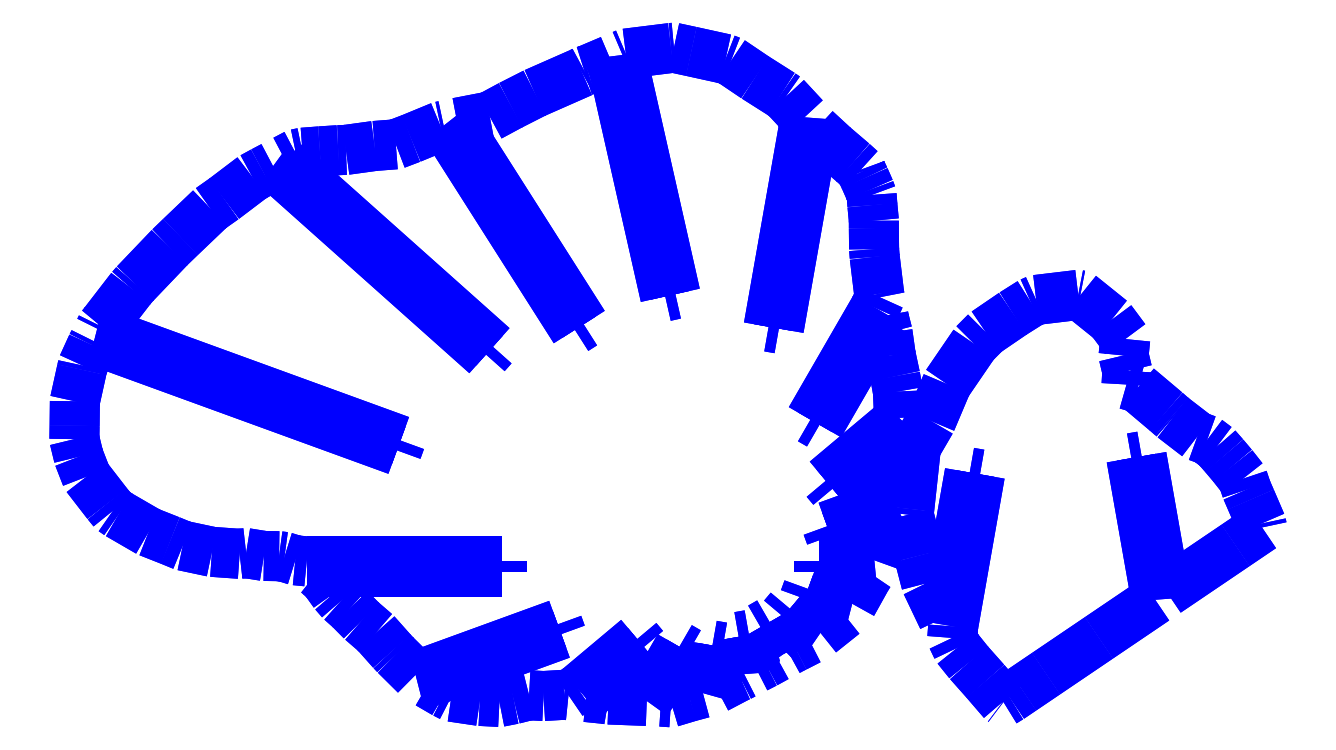
<metadata>
{"format":"dxf","ext":"dxf","renderer":"ezdxf+matplotlib","layout":"modelspace","background":"white","min_lineweight":24,"dpi":150}
</metadata>
<code>
0
SECTION
2
ENTITIES
0
INSERT
8
boundary
2
block 2
10
0
20
0
30
0
0
INSERT
8
boundary
2
block 3
10
0
20
0
30
0
0
INSERT
8
boundary
2
block 4
10
0
20
0
30
0
0
INSERT
8
boundary
2
block 5
10
0
20
0
30
0
0
INSERT
8
boundary
2
block 6
10
0
20
0
30
0
0
INSERT
8
boundary
2
block 7
10
0
20
0
30
0
0
INSERT
8
boundary
2
block 8
10
0
20
0
30
0
0
INSERT
8
boundary
2
block 9
10
0
20
0
30
0
0
INSERT
8
boundary
2
block 10
10
0
20
0
30
0
0
INSERT
8
boundary
2
block 11
10
0
20
0
30
0
0
INSERT
8
boundary
2
block 12
10
0
20
0
30
0
0
INSERT
8
boundary
2
block 13
10
0
20
0
30
0
0
INSERT
8
boundary
2
block 14
10
0
20
0
30
0
0
INSERT
8
boundary
2
block 15
10
0
20
0
30
0
0
INSERT
8
boundary
2
block 16
10
0
20
0
30
0
0
INSERT
8
boundary
2
block 17
10
0
20
0
30
0
0
INSERT
8
boundary
2
block 18
10
0
20
0
30
0
0
INSERT
8
boundary
2
block 19
10
0
20
0
30
0
0
INSERT
8
boundary
2
block 20
10
0
20
0
30
0
0
INSERT
8
boundary
2
block 21
10
0
20
0
30
0
0
INSERT
8
boundary
2
block 22
10
0
20
0
30
0
0
INSERT
8
boundary
2
block 23
10
0
20
0
30
0
0
INSERT
8
boundary
2
block 24
10
0
20
0
30
0
0
INSERT
8
boundary
2
block 25
10
0
20
0
30
0
0
INSERT
8
boundary
2
block 26
10
0
20
0
30
0
0
INSERT
8
boundary
2
block 27
10
0
20
0
30
0
0
INSERT
8
boundary
2
block 28
10
0
20
0
30
0
0
INSERT
8
boundary
2
block 29
10
0
20
0
30
0
0
INSERT
8
boundary
2
block 30
10
0
20
0
30
0
0
INSERT
8
boundary
2
block 31
10
0
20
0
30
0
0
INSERT
8
boundary
2
block 32
10
0
20
0
30
0
0
INSERT
8
boundary
2
block 33
10
0
20
0
30
0
0
INSERT
8
boundary
2
block 34
10
0
20
0
30
0
0
INSERT
8
boundary
2
block 35
10
0
20
0
30
0
0
INSERT
8
boundary
2
block 36
10
0
20
0
30
0
0
INSERT
8
boundary
2
block 37
10
0
20
0
30
0
0
INSERT
8
boundary
2
block 38
10
0
20
0
30
0
0
INSERT
8
boundary
2
block 39
10
0
20
0
30
0
0
INSERT
8
boundary
2
block 40
10
0
20
0
30
0
0
INSERT
8
boundary
2
block 41
10
0
20
0
30
0
0
INSERT
8
boundary
2
block 42
10
0
20
0
30
0
0
INSERT
8
boundary
2
block 43
10
0
20
0
30
0
0
INSERT
8
boundary
2
block 44
10
0
20
0
30
0
0
INSERT
8
boundary
2
block 45
10
0
20
0
30
0
0
INSERT
8
boundary
2
block 46
10
0
20
0
30
0
0
INSERT
8
boundary
2
block 47
10
0
20
0
30
0
0
INSERT
8
boundary
2
block 48
10
0
20
0
30
0
0
INSERT
8
boundary
2
block 49
10
0
20
0
30
0
0
INSERT
8
boundary
2
block 50
10
0
20
0
30
0
0
INSERT
8
boundary
2
block 51
10
0
20
0
30
0
0
INSERT
8
boundary
2
block 52
10
0
20
0
30
0
0
INSERT
8
boundary
2
block 53
10
0
20
0
30
0
0
INSERT
8
boundary
2
block 54
10
0
20
0
30
0
0
INSERT
8
boundary
2
block 55
10
0
20
0
30
0
0
INSERT
8
boundary
2
block 56
10
0
20
0
30
0
0
INSERT
8
boundary
2
block 57
10
0
20
0
30
0
0
INSERT
8
boundary
2
block 58
10
0
20
0
30
0
0
INSERT
8
boundary
2
block 59
10
0
20
0
30
0
0
INSERT
8
boundary
2
block 60
10
0
20
0
30
0
0
INSERT
8
boundary
2
block 61
10
0
20
0
30
0
0
INSERT
8
boundary
2
block 62
10
0
20
0
30
0
0
INSERT
8
boundary
2
block 63
10
0
20
0
30
0
0
INSERT
8
boundary
2
block 64
10
0
20
0
30
0
0
INSERT
8
boundary
2
block 65
10
0
20
0
30
0
0
INSERT
8
boundary
2
block 66
10
0
20
0
30
0
0
INSERT
8
boundary
2
block 67
10
0
20
0
30
0
0
INSERT
8
boundary
2
block 68
10
0
20
0
30
0
0
INSERT
8
boundary
2
block 69
10
0
20
0
30
0
0
INSERT
8
boundary
2
block 70
10
0
20
0
30
0
0
INSERT
8
boundary
2
block 71
10
0
20
0
30
0
0
INSERT
8
boundary
2
block 72
10
0
20
0
30
0
0
INSERT
8
boundary
2
block 73
10
0
20
0
30
0
0
INSERT
8
boundary
2
block 74
10
0
20
0
30
0
0
INSERT
8
boundary
2
block 75
10
0
20
0
30
0
0
INSERT
8
boundary
2
block 76
10
0
20
0
30
0
0
INSERT
8
boundary
2
block 77
10
0
20
0
30
0
0
INSERT
8
boundary
2
block 78
10
0
20
0
30
0
0
INSERT
8
boundary
2
block 79
10
0
20
0
30
0
0
INSERT
8
boundary
2
block 80
10
0
20
0
30
0
0
INSERT
8
boundary
2
block 81
10
0
20
0
30
0
0
INSERT
8
boundary
2
block 82
10
0
20
0
30
0
0
INSERT
8
boundary
2
block 83
10
0
20
0
30
0
0
INSERT
8
boundary
2
block 84
10
0
20
0
30
0
0
INSERT
8
boundary
2
block 85
10
0
20
0
30
0
0
INSERT
8
boundary
2
block 86
10
0
20
0
30
0
0
INSERT
8
boundary
2
block 87
10
0
20
0
30
0
0
INSERT
8
boundary
2
block 88
10
0
20
0
30
0
0
INSERT
8
boundary
2
block 89
10
0
20
0
30
0
0
INSERT
8
boundary
2
block 90
10
0
20
0
30
0
0
INSERT
8
boundary
2
block 91
10
0
20
0
30
0
0
INSERT
8
boundary
2
block 92
10
0
20
0
30
0
0
INSERT
8
boundary
2
block 93
10
0
20
0
30
0
0
INSERT
8
boundary
2
block 94
10
0
20
0
30
0
0
INSERT
8
boundary
2
block 95
10
0
20
0
30
0
0
INSERT
8
boundary
2
block 96
10
0
20
0
30
0
0
INSERT
8
boundary
2
block 97
10
0
20
0
30
0
0
INSERT
8
boundary
2
block 98
10
0
20
0
30
0
0
INSERT
8
boundary
2
block 99
10
0
20
0
30
0
0
INSERT
8
boundary
2
block 100
10
0
20
0
30
0
0
INSERT
8
boundary
2
block 101
10
0
20
0
30
0
0
INSERT
8
boundary
2
block 102
10
0
20
0
30
0
0
INSERT
8
boundary
2
block 103
10
0
20
0
30
0
0
INSERT
8
boundary
2
block 104
10
0
20
0
30
0
0
INSERT
8
boundary
2
block 105
10
0
20
0
30
0
0
INSERT
8
boundary
2
block 106
10
0
20
0
30
0
0
INSERT
8
boundary
2
block 107
10
0
20
0
30
0
0
INSERT
8
boundary
2
block 108
10
0
20
0
30
0
0
INSERT
8
boundary
2
block 109
10
0
20
0
30
0
0
INSERT
8
boundary
2
block 110
10
0
20
0
30
0
0
INSERT
8
boundary
2
block 111
10
0
20
0
30
0
0
INSERT
8
boundary
2
block 112
10
0
20
0
30
0
0
INSERT
8
boundary
2
block 113
10
0
20
0
30
0
0
INSERT
8
boundary
2
block 114
10
0
20
0
30
0
0
INSERT
8
boundary
2
block 115
10
0
20
0
30
0
0
INSERT
8
boundary
2
block 116
10
0
20
0
30
0
0
INSERT
8
boundary
2
block 117
10
0
20
0
30
0
0
INSERT
8
boundary
2
block 118
10
0
20
0
30
0
0
INSERT
8
boundary
2
block 119
10
0
20
0
30
0
0
INSERT
8
boundary
2
block 120
10
0
20
0
30
0
0
INSERT
8
boundary
2
block 121
10
0
20
0
30
0
0
INSERT
8
boundary
2
block 122
10
0
20
0
30
0
0
INSERT
8
boundary
2
block 123
10
0
20
0
30
0
0
INSERT
8
boundary
2
block 124
10
0
20
0
30
0
0
INSERT
8
boundary
2
block 125
10
0
20
0
30
0
0
INSERT
8
boundary
2
block 126
10
0
20
0
30
0
0
INSERT
8
boundary
2
block 127
10
0
20
0
30
0
0
INSERT
8
boundary
2
block 128
10
0
20
0
30
0
0
INSERT
8
boundary
2
block 129
10
0
20
0
30
0
0
INSERT
8
boundary
2
block 130
10
0
20
0
30
0
0
INSERT
8
boundary
2
block 131
10
0
20
0
30
0
0
INSERT
8
boundary
2
block 132
10
0
20
0
30
0
0
INSERT
8
boundary
2
block 133
10
0
20
0
30
0
0
INSERT
8
boundary
2
block 134
10
0
20
0
30
0
0
INSERT
8
boundary
2
block 135
10
0
20
0
30
0
0
INSERT
8
boundary
2
block 136
10
0
20
0
30
0
0
INSERT
8
boundary
2
block 137
10
0
20
0
30
0
0
INSERT
8
boundary
2
block 138
10
0
20
0
30
0
0
INSERT
8
boundary
2
block 139
10
0
20
0
30
0
0
INSERT
8
boundary
2
block 140
10
0
20
0
30
0
0
INSERT
8
boundary
2
block 141
10
0
20
0
30
0
0
INSERT
8
boundary
2
block 142
10
0
20
0
30
0
0
INSERT
8
boundary
2
block 143
10
0
20
0
30
0
0
INSERT
8
boundary
2
block 144
10
0
20
0
30
0
0
INSERT
8
boundary
2
block 145
10
0
20
0
30
0
0
INSERT
8
boundary
2
block 146
10
0
20
0
30
0
0
INSERT
8
boundary
2
block 147
10
0
20
0
30
0
0
INSERT
8
boundary
2
block 148
10
0
20
0
30
0
0
INSERT
8
boundary
2
block 149
10
0
20
0
30
0
0
INSERT
8
boundary
2
block 150
10
0
20
0
30
0
0
INSERT
8
boundary
2
block 151
10
0
20
0
30
0
0
INSERT
8
boundary
2
block 152
10
0
20
0
30
0
0
INSERT
8
boundary
2
block 153
10
0
20
0
30
0
0
INSERT
8
boundary
2
block 154
10
0
20
0
30
0
0
INSERT
8
boundary
2
block 155
10
0
20
0
30
0
0
INSERT
8
boundary
2
block 156
10
0
20
0
30
0
0
INSERT
8
boundary
2
block 157
10
0
20
0
30
0
0
INSERT
8
boundary
2
block 158
10
0
20
0
30
0
0
INSERT
8
boundary
2
block 159
10
0
20
0
30
0
0
INSERT
8
boundary
2
block 160
10
0
20
0
30
0
0
INSERT
8
boundary
2
block 161
10
0
20
0
30
0
0
INSERT
8
boundary
2
block 162
10
0
20
0
30
0
0
INSERT
8
boundary
2
block 163
10
0
20
0
30
0
0
INSERT
8
boundary
2
block 164
10
0
20
0
30
0
0
INSERT
8
boundary
2
block 165
10
0
20
0
30
0
0
INSERT
8
boundary
2
block 166
10
0
20
0
30
0
0
INSERT
8
boundary
2
block 167
10
0
20
0
30
0
0
INSERT
8
boundary
2
block 168
10
0
20
0
30
0
0
INSERT
8
boundary
2
block 169
10
0
20
0
30
0
0
INSERT
8
boundary
2
block 170
10
0
20
0
30
0
0
INSERT
8
boundary
2
block 171
10
0
20
0
30
0
0
INSERT
8
boundary
2
block 172
10
0
20
0
30
0
0
INSERT
8
boundary
2
block 173
10
0
20
0
30
0
0
INSERT
8
boundary
2
block 174
10
0
20
0
30
0
0
INSERT
8
boundary
2
block 175
10
0
20
0
30
0
0
INSERT
8
boundary
2
block 176
10
0
20
0
30
0
0
INSERT
8
boundary
2
block 177
10
0
20
0
30
0
0
INSERT
8
boundary
2
block 178
10
0
20
0
30
0
0
INSERT
8
boundary
2
block 179
10
0
20
0
30
0
0
INSERT
8
boundary
2
block 180
10
0
20
0
30
0
0
INSERT
8
boundary
2
block 181
10
0
20
0
30
0
0
INSERT
8
boundary
2
block 182
10
0
20
0
30
0
0
INSERT
8
boundary
2
block 183
10
0
20
0
30
0
0
INSERT
8
boundary
2
block 184
10
0
20
0
30
0
0
INSERT
8
boundary
2
block 185
10
0
20
0
30
0
0
INSERT
8
boundary
2
block 186
10
0
20
0
30
0
0
INSERT
8
boundary
2
block 187
10
0
20
0
30
0
0
INSERT
8
boundary
2
block 188
10
0
20
0
30
0
0
INSERT
8
boundary
2
block 189
10
0
20
0
30
0
0
INSERT
8
boundary
2
block 190
10
0
20
0
30
0
0
INSERT
8
boundary
2
block 191
10
0
20
0
30
0
0
INSERT
8
boundary
2
block 192
10
0
20
0
30
0
0
INSERT
8
boundary
2
block 193
10
0
20
0
30
0
0
INSERT
8
boundary
2
block 194
10
0
20
0
30
0
0
INSERT
8
boundary
2
block 195
10
0
20
0
30
0
0
INSERT
8
boundary
2
block 196
10
0
20
0
30
0
0
INSERT
8
boundary
2
block 197
10
0
20
0
30
0
0
INSERT
8
boundary
2
block 198
10
0
20
0
30
0
0
INSERT
8
boundary
2
block 199
10
0
20
0
30
0
0
INSERT
8
boundary
2
block 200
10
0
20
0
30
0
0
INSERT
8
boundary
2
block 201
10
0
20
0
30
0
0
INSERT
8
boundary
2
block 202
10
0
20
0
30
0
0
INSERT
8
boundary
2
block 203
10
0
20
0
30
0
0
INSERT
8
boundary
2
block 204
10
0
20
0
30
0
0
INSERT
8
boundary
2
block 205
10
0
20
0
30
0
0
INSERT
8
boundary
2
block 206
10
0
20
0
30
0
0
INSERT
8
boundary
2
block 207
10
0
20
0
30
0
0
INSERT
8
boundary
2
block 208
10
0
20
0
30
0
0
INSERT
8
boundary
2
block 209
10
0
20
0
30
0
0
INSERT
8
boundary
2
block 210
10
0
20
0
30
0
0
INSERT
8
boundary
2
block 211
10
0
20
0
30
0
0
INSERT
8
boundary
2
block 212
10
0
20
0
30
0
0
INSERT
8
boundary
2
block 213
10
0
20
0
30
0
0
INSERT
8
boundary
2
block 214
10
0
20
0
30
0
0
INSERT
8
boundary
2
block 215
10
0
20
0
30
0
0
INSERT
8
boundary
2
block 216
10
0
20
0
30
0
0
INSERT
8
boundary
2
block 217
10
0
20
0
30
0
0
INSERT
8
boundary
2
block 218
10
0
20
0
30
0
0
INSERT
8
boundary
2
block 219
10
0
20
0
30
0
0
INSERT
8
boundary
2
block 220
10
0
20
0
30
0
0
INSERT
8
boundary
2
block 221
10
0
20
0
30
0
0
INSERT
8
boundary
2
block 222
10
0
20
0
30
0
0
INSERT
8
boundary
2
block 223
10
0
20
0
30
0
0
INSERT
8
boundary
2
block 224
10
0
20
0
30
0
0
INSERT
8
boundary
2
block 225
10
0
20
0
30
0
0
INSERT
8
boundary
2
block 226
10
0
20
0
30
0
0
INSERT
8
boundary
2
block 227
10
0
20
0
30
0
0
INSERT
8
boundary
2
block 228
10
0
20
0
30
0
0
INSERT
8
boundary
2
block 229
10
0
20
0
30
0
0
INSERT
8
boundary
2
block 230
10
0
20
0
30
0
0
INSERT
8
boundary
2
block 231
10
0
20
0
30
0
0
INSERT
8
boundary
2
block 232
10
0
20
0
30
0
0
INSERT
8
boundary
2
block 233
10
0
20
0
30
0
0
INSERT
8
boundary
2
block 234
10
0
20
0
30
0
0
INSERT
8
boundary
2
block 235
10
0
20
0
30
0
0
INSERT
8
boundary
2
block 236
10
0
20
0
30
0
0
INSERT
8
boundary
2
block 237
10
0
20
0
30
0
0
INSERT
8
boundary
2
block 238
10
0
20
0
30
0
0
INSERT
8
boundary
2
block 239
10
0
20
0
30
0
0
INSERT
8
boundary
2
block 240
10
0
20
0
30
0
0
INSERT
8
boundary
2
block 241
10
0
20
0
30
0
0
INSERT
8
boundary
2
block 242
10
0
20
0
30
0
0
INSERT
8
boundary
2
block 243
10
0
20
0
30
0
0
INSERT
8
boundary
2
block 244
10
0
20
0
30
0
0
INSERT
8
boundary
2
block 245
10
0
20
0
30
0
0
INSERT
8
boundary
2
block 246
10
0
20
0
30
0
0
INSERT
8
boundary
2
block 247
10
0
20
0
30
0
0
INSERT
8
boundary
2
block 248
10
0
20
0
30
0
0
INSERT
8
boundary
2
block 249
10
0
20
0
30
0
0
INSERT
8
boundary
2
block 250
10
0
20
0
30
0
0
INSERT
8
boundary
2
block 251
10
0
20
0
30
0
0
INSERT
8
boundary
2
block 252
10
0
20
0
30
0
0
INSERT
8
boundary
2
block 253
10
0
20
0
30
0
0
INSERT
8
boundary
2
block 254
10
0
20
0
30
0
0
INSERT
8
boundary
2
block 255
10
0
20
0
30
0
0
INSERT
8
boundary
2
block 256
10
0
20
0
30
0
0
INSERT
8
boundary
2
block 257
10
0
20
0
30
0
0
INSERT
8
boundary
2
block 258
10
0
20
0
30
0
0
INSERT
8
boundary
2
block 259
10
0
20
0
30
0
0
INSERT
8
boundary
2
block 260
10
0
20
0
30
0
0
INSERT
8
boundary
2
block 261
10
0
20
0
30
0
0
INSERT
8
boundary
2
block 262
10
0
20
0
30
0
0
INSERT
8
boundary
2
block 263
10
0
20
0
30
0
0
INSERT
8
boundary
2
block 264
10
0
20
0
30
0
0
INSERT
8
boundary
2
block 265
10
0
20
0
30
0
0
INSERT
8
boundary
2
block 266
10
0
20
0
30
0
0
INSERT
8
boundary
2
block 267
10
0
20
0
30
0
0
INSERT
8
boundary
2
block 268
10
0
20
0
30
0
0
INSERT
8
boundary
2
block 269
10
0
20
0
30
0
0
ENDSEC
0
EOF

</code>
